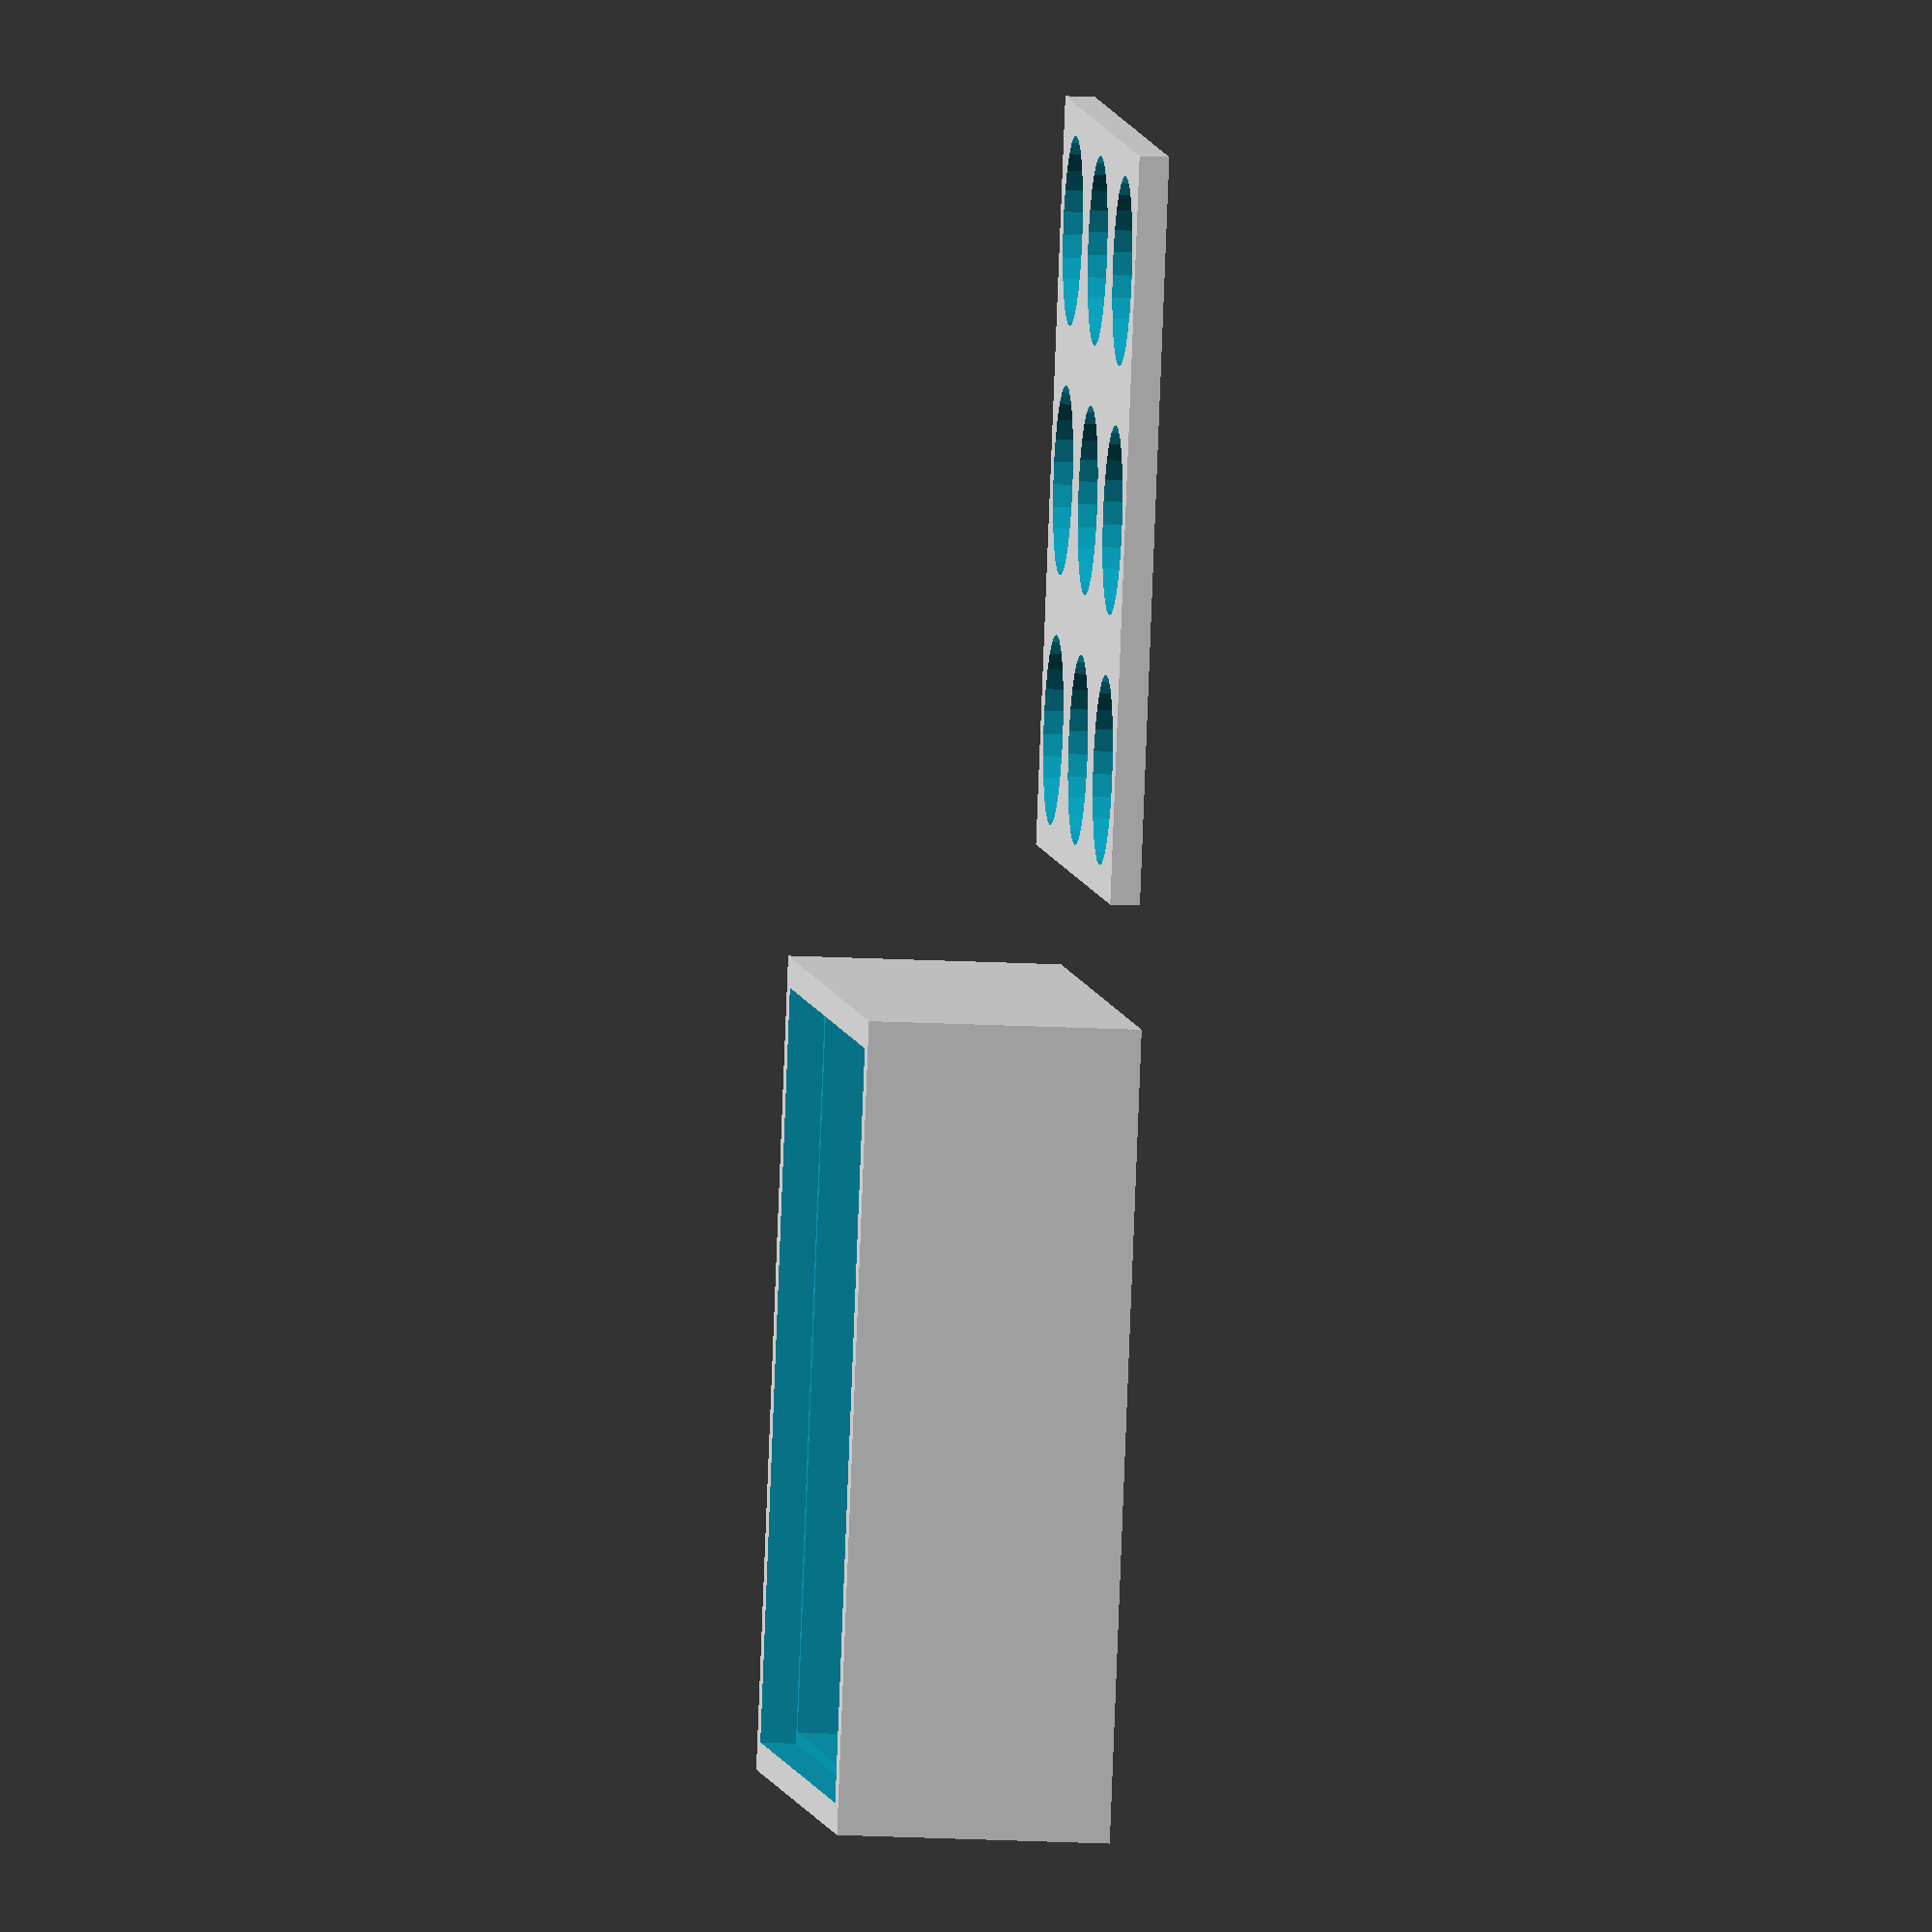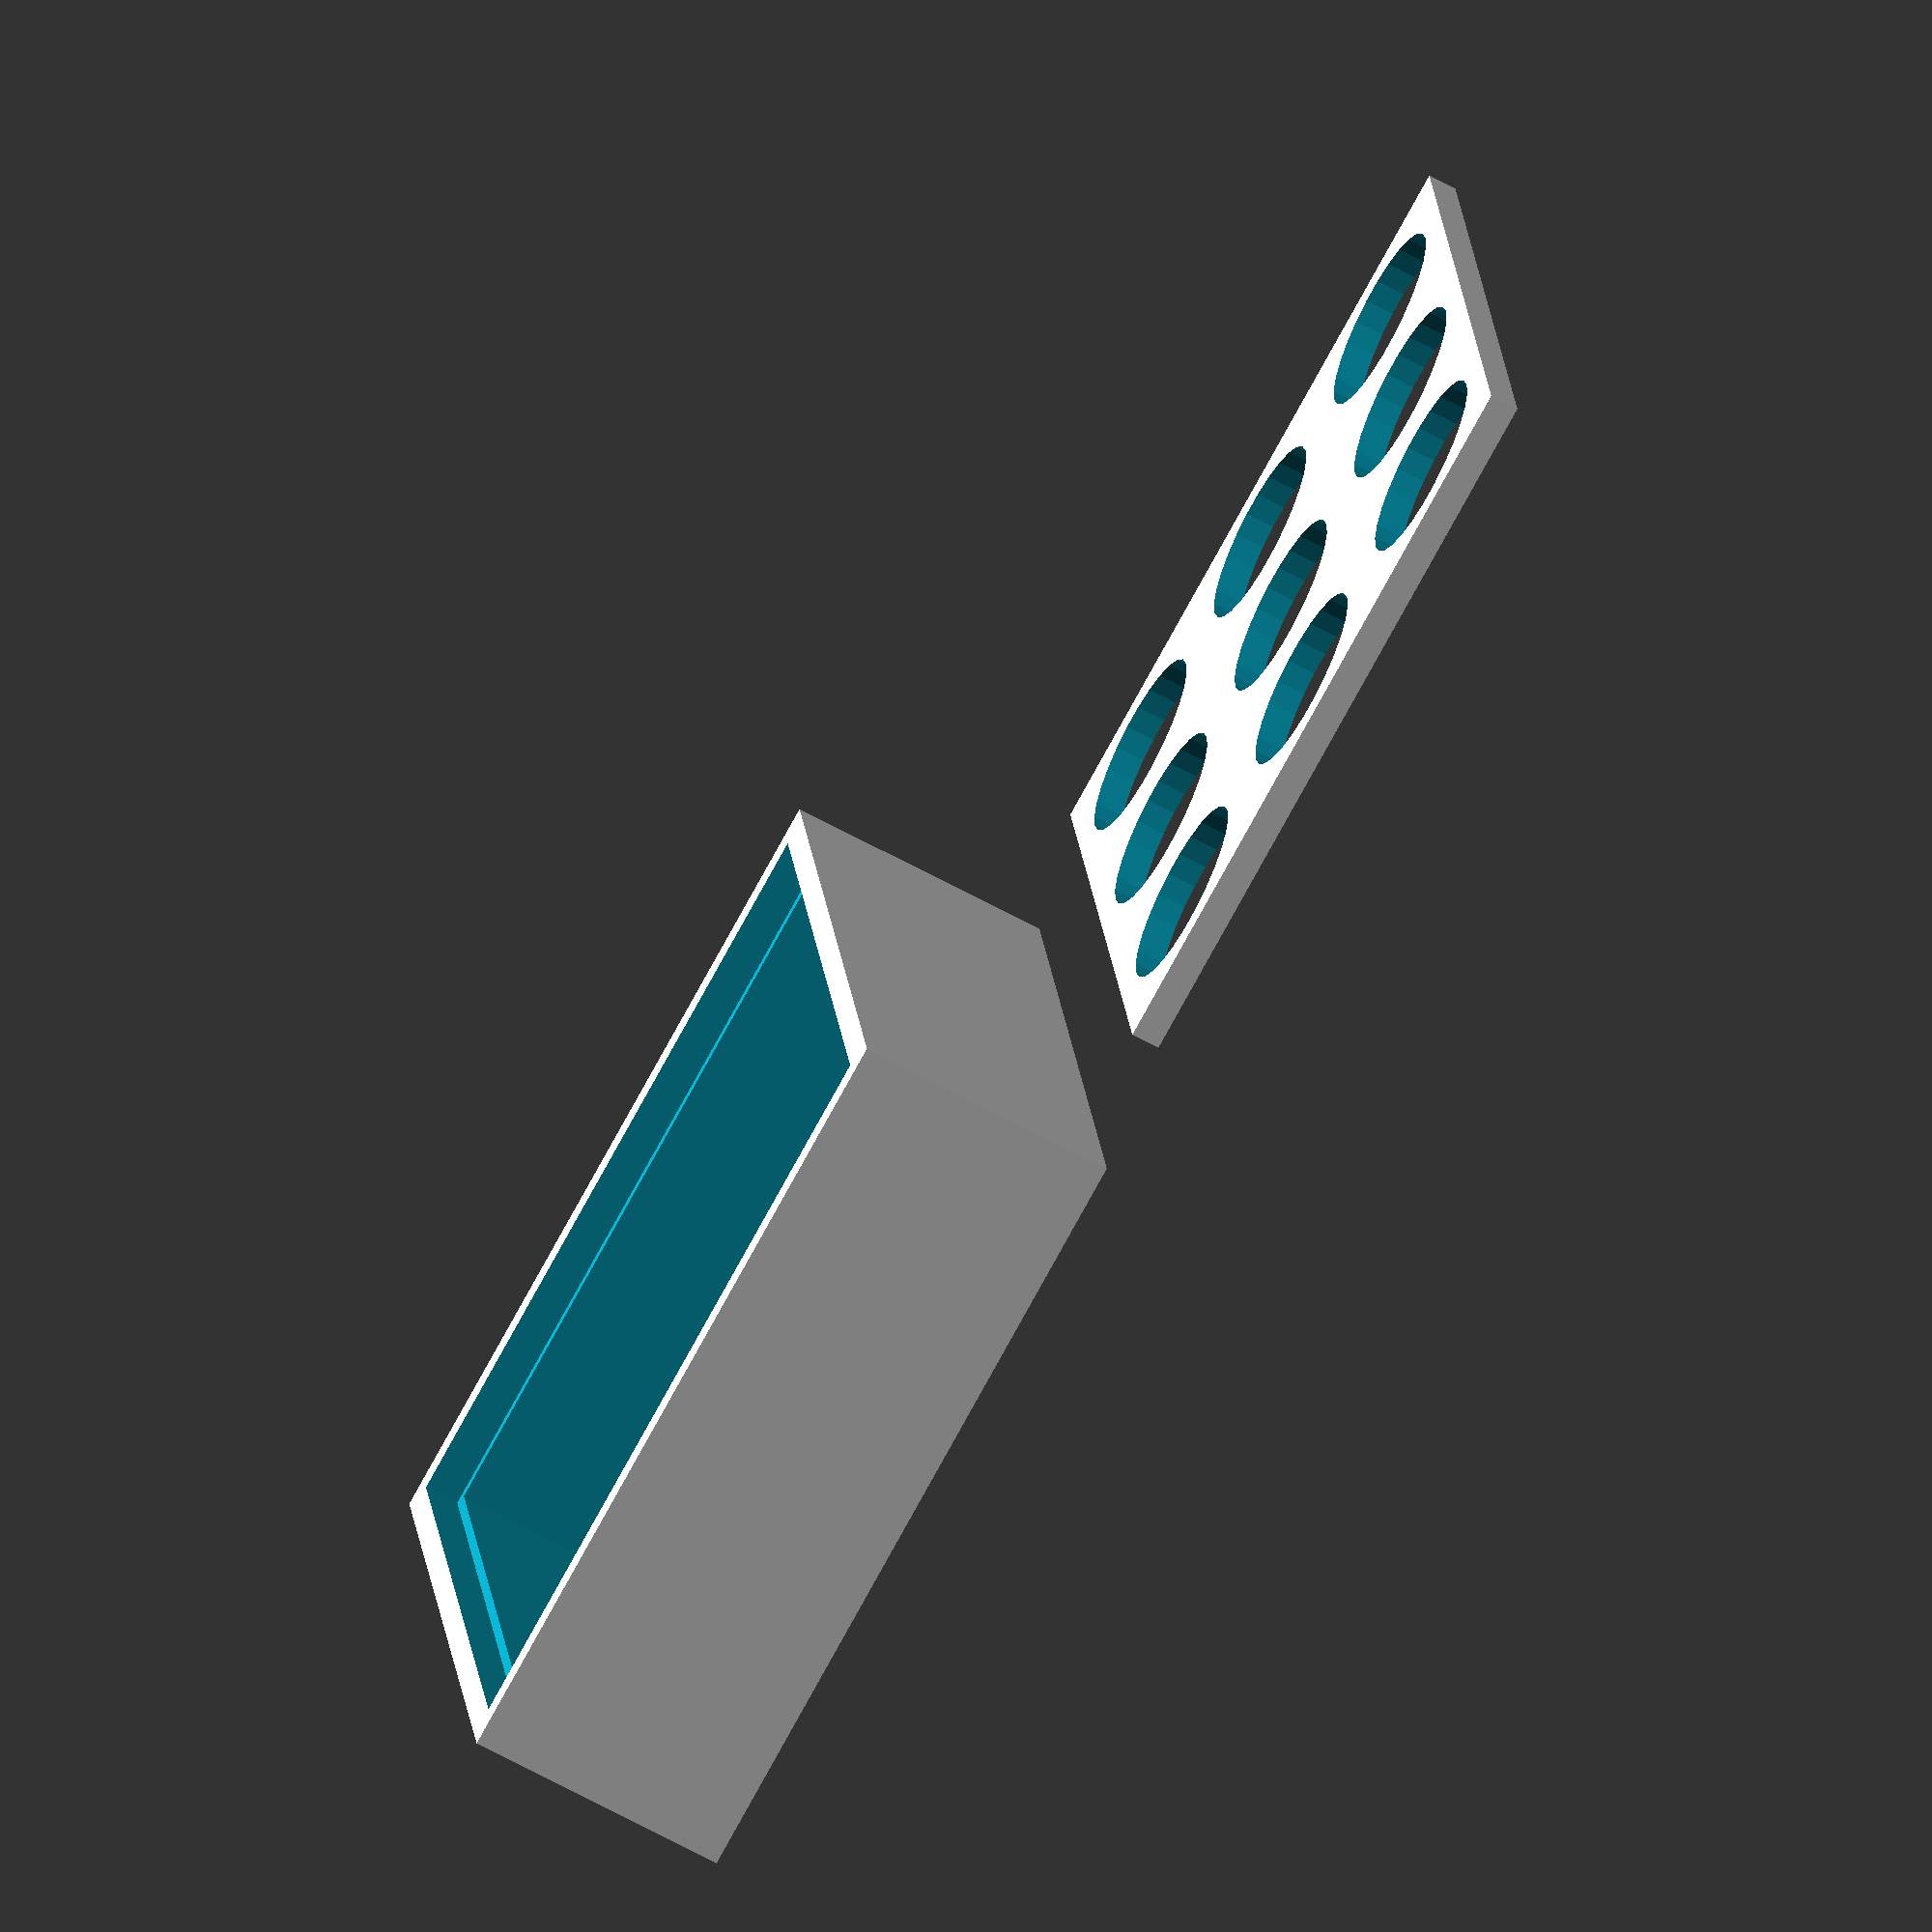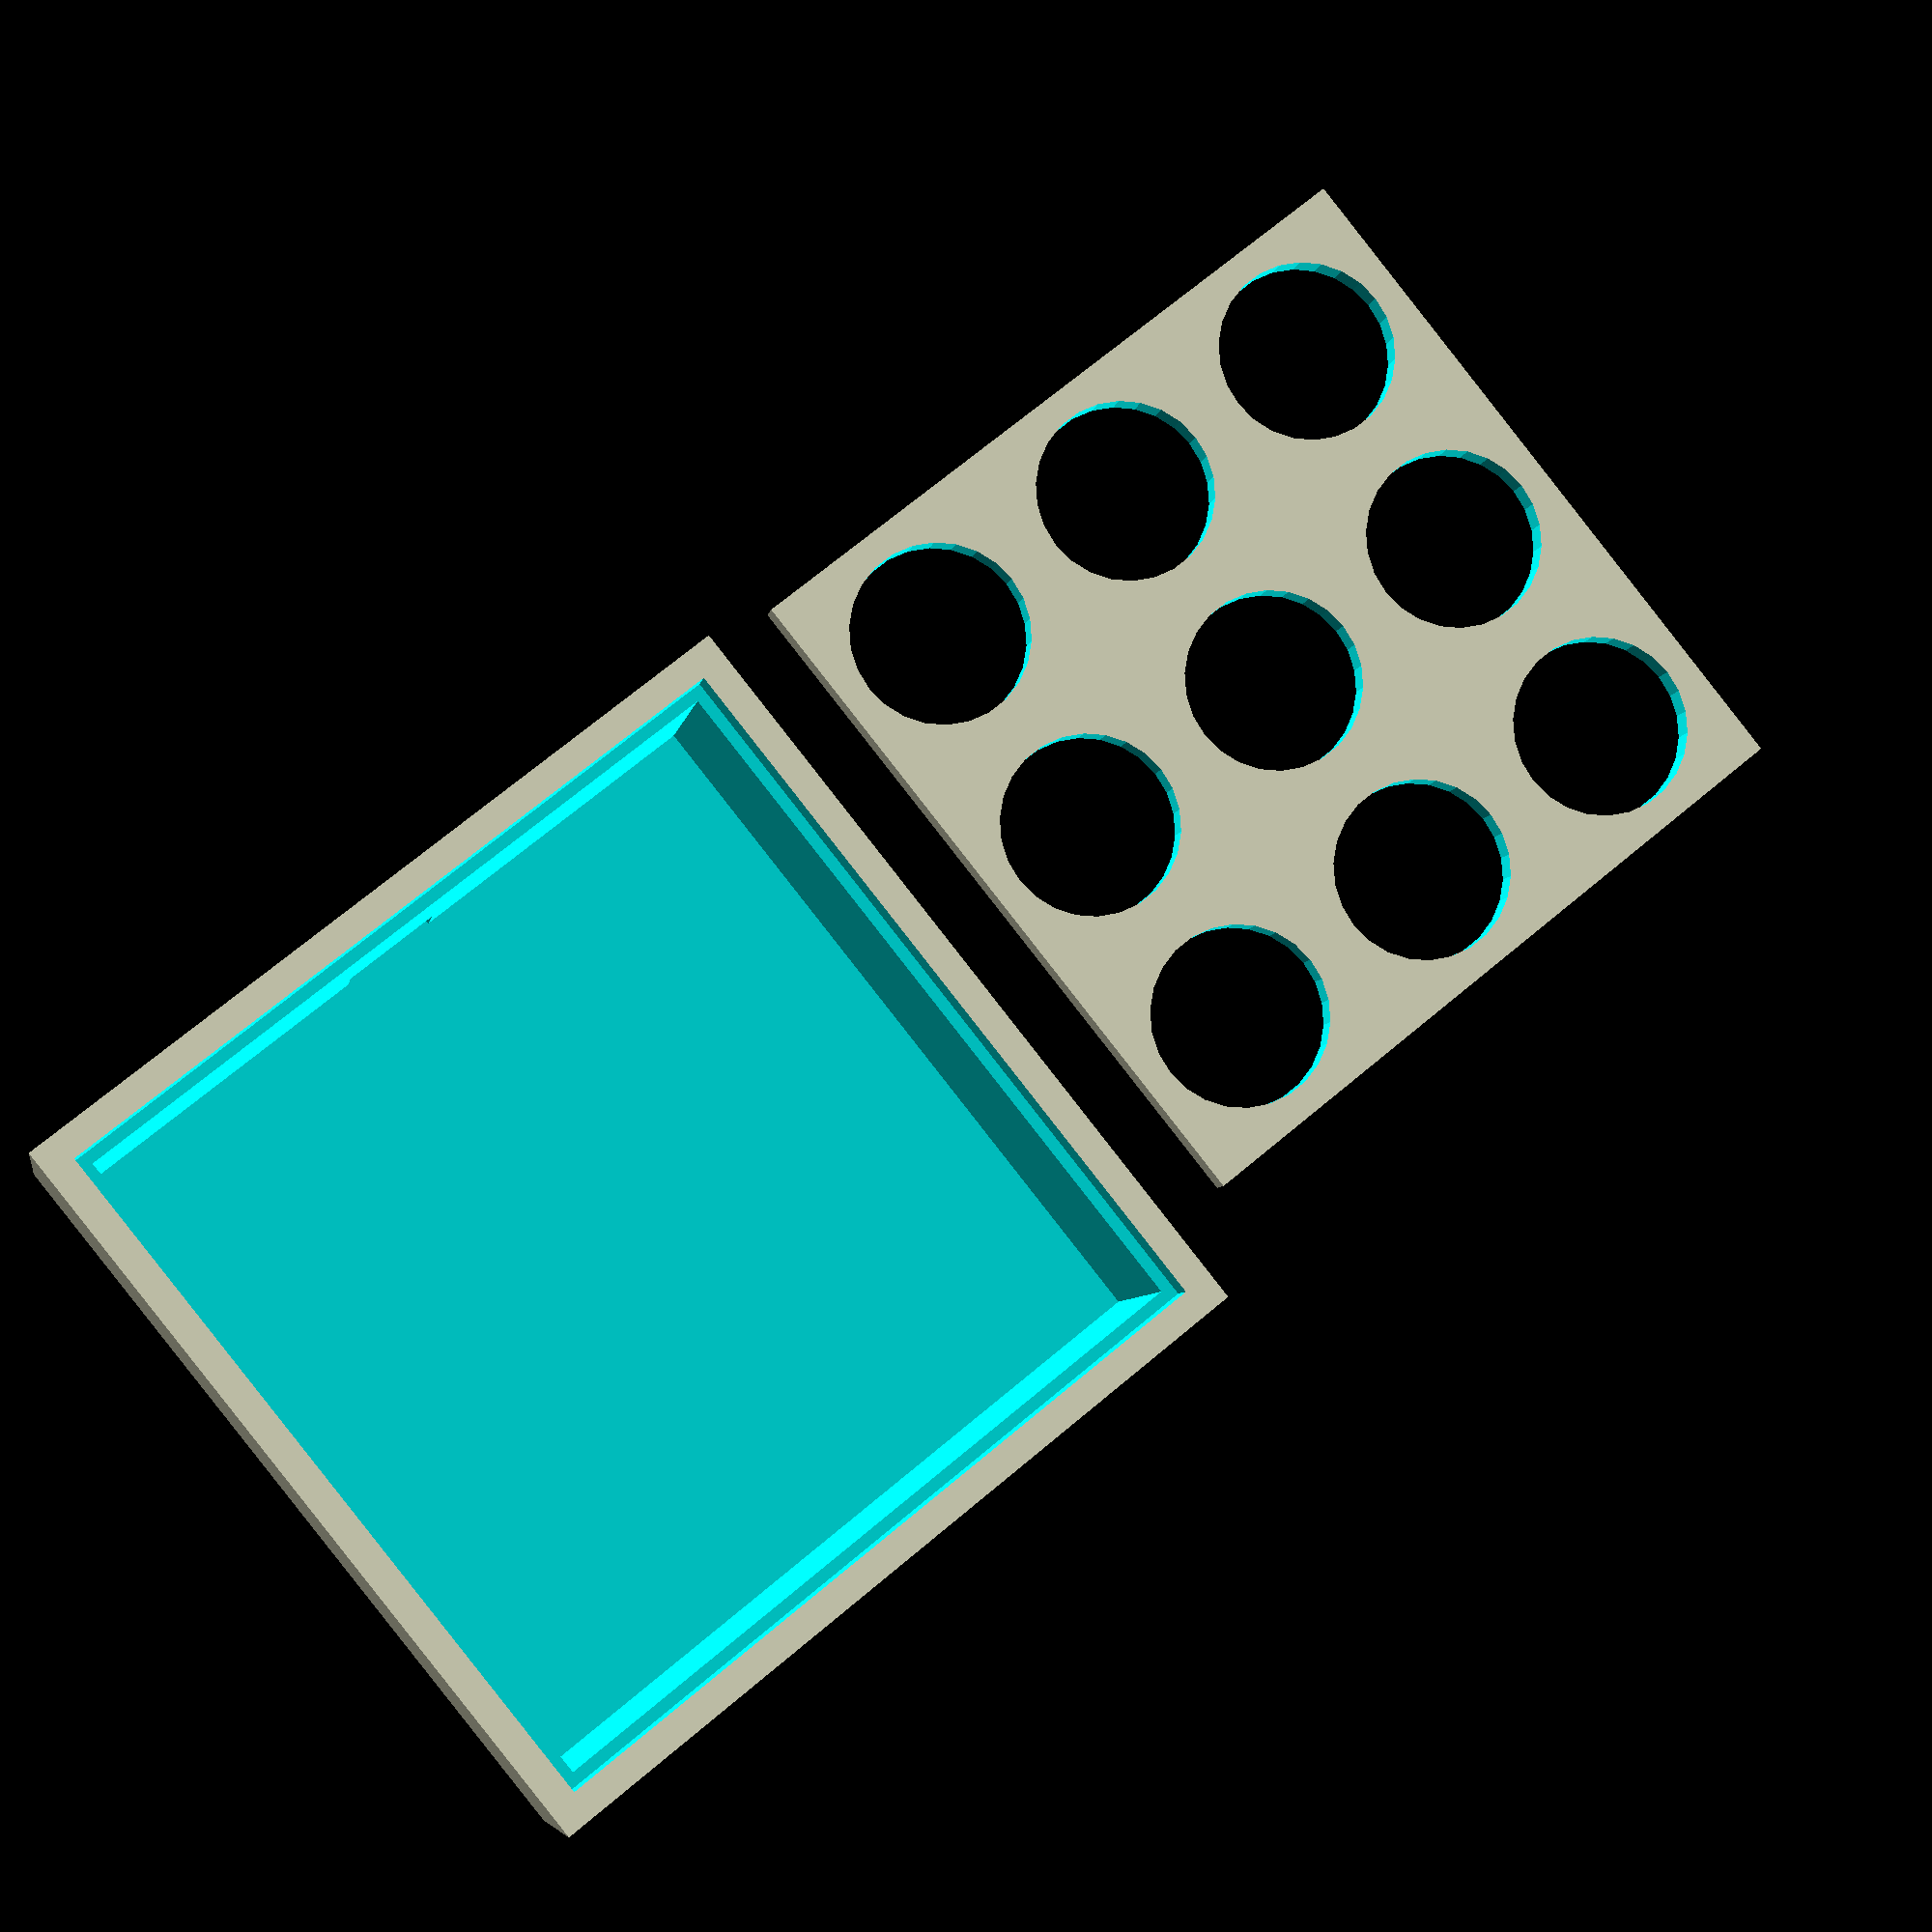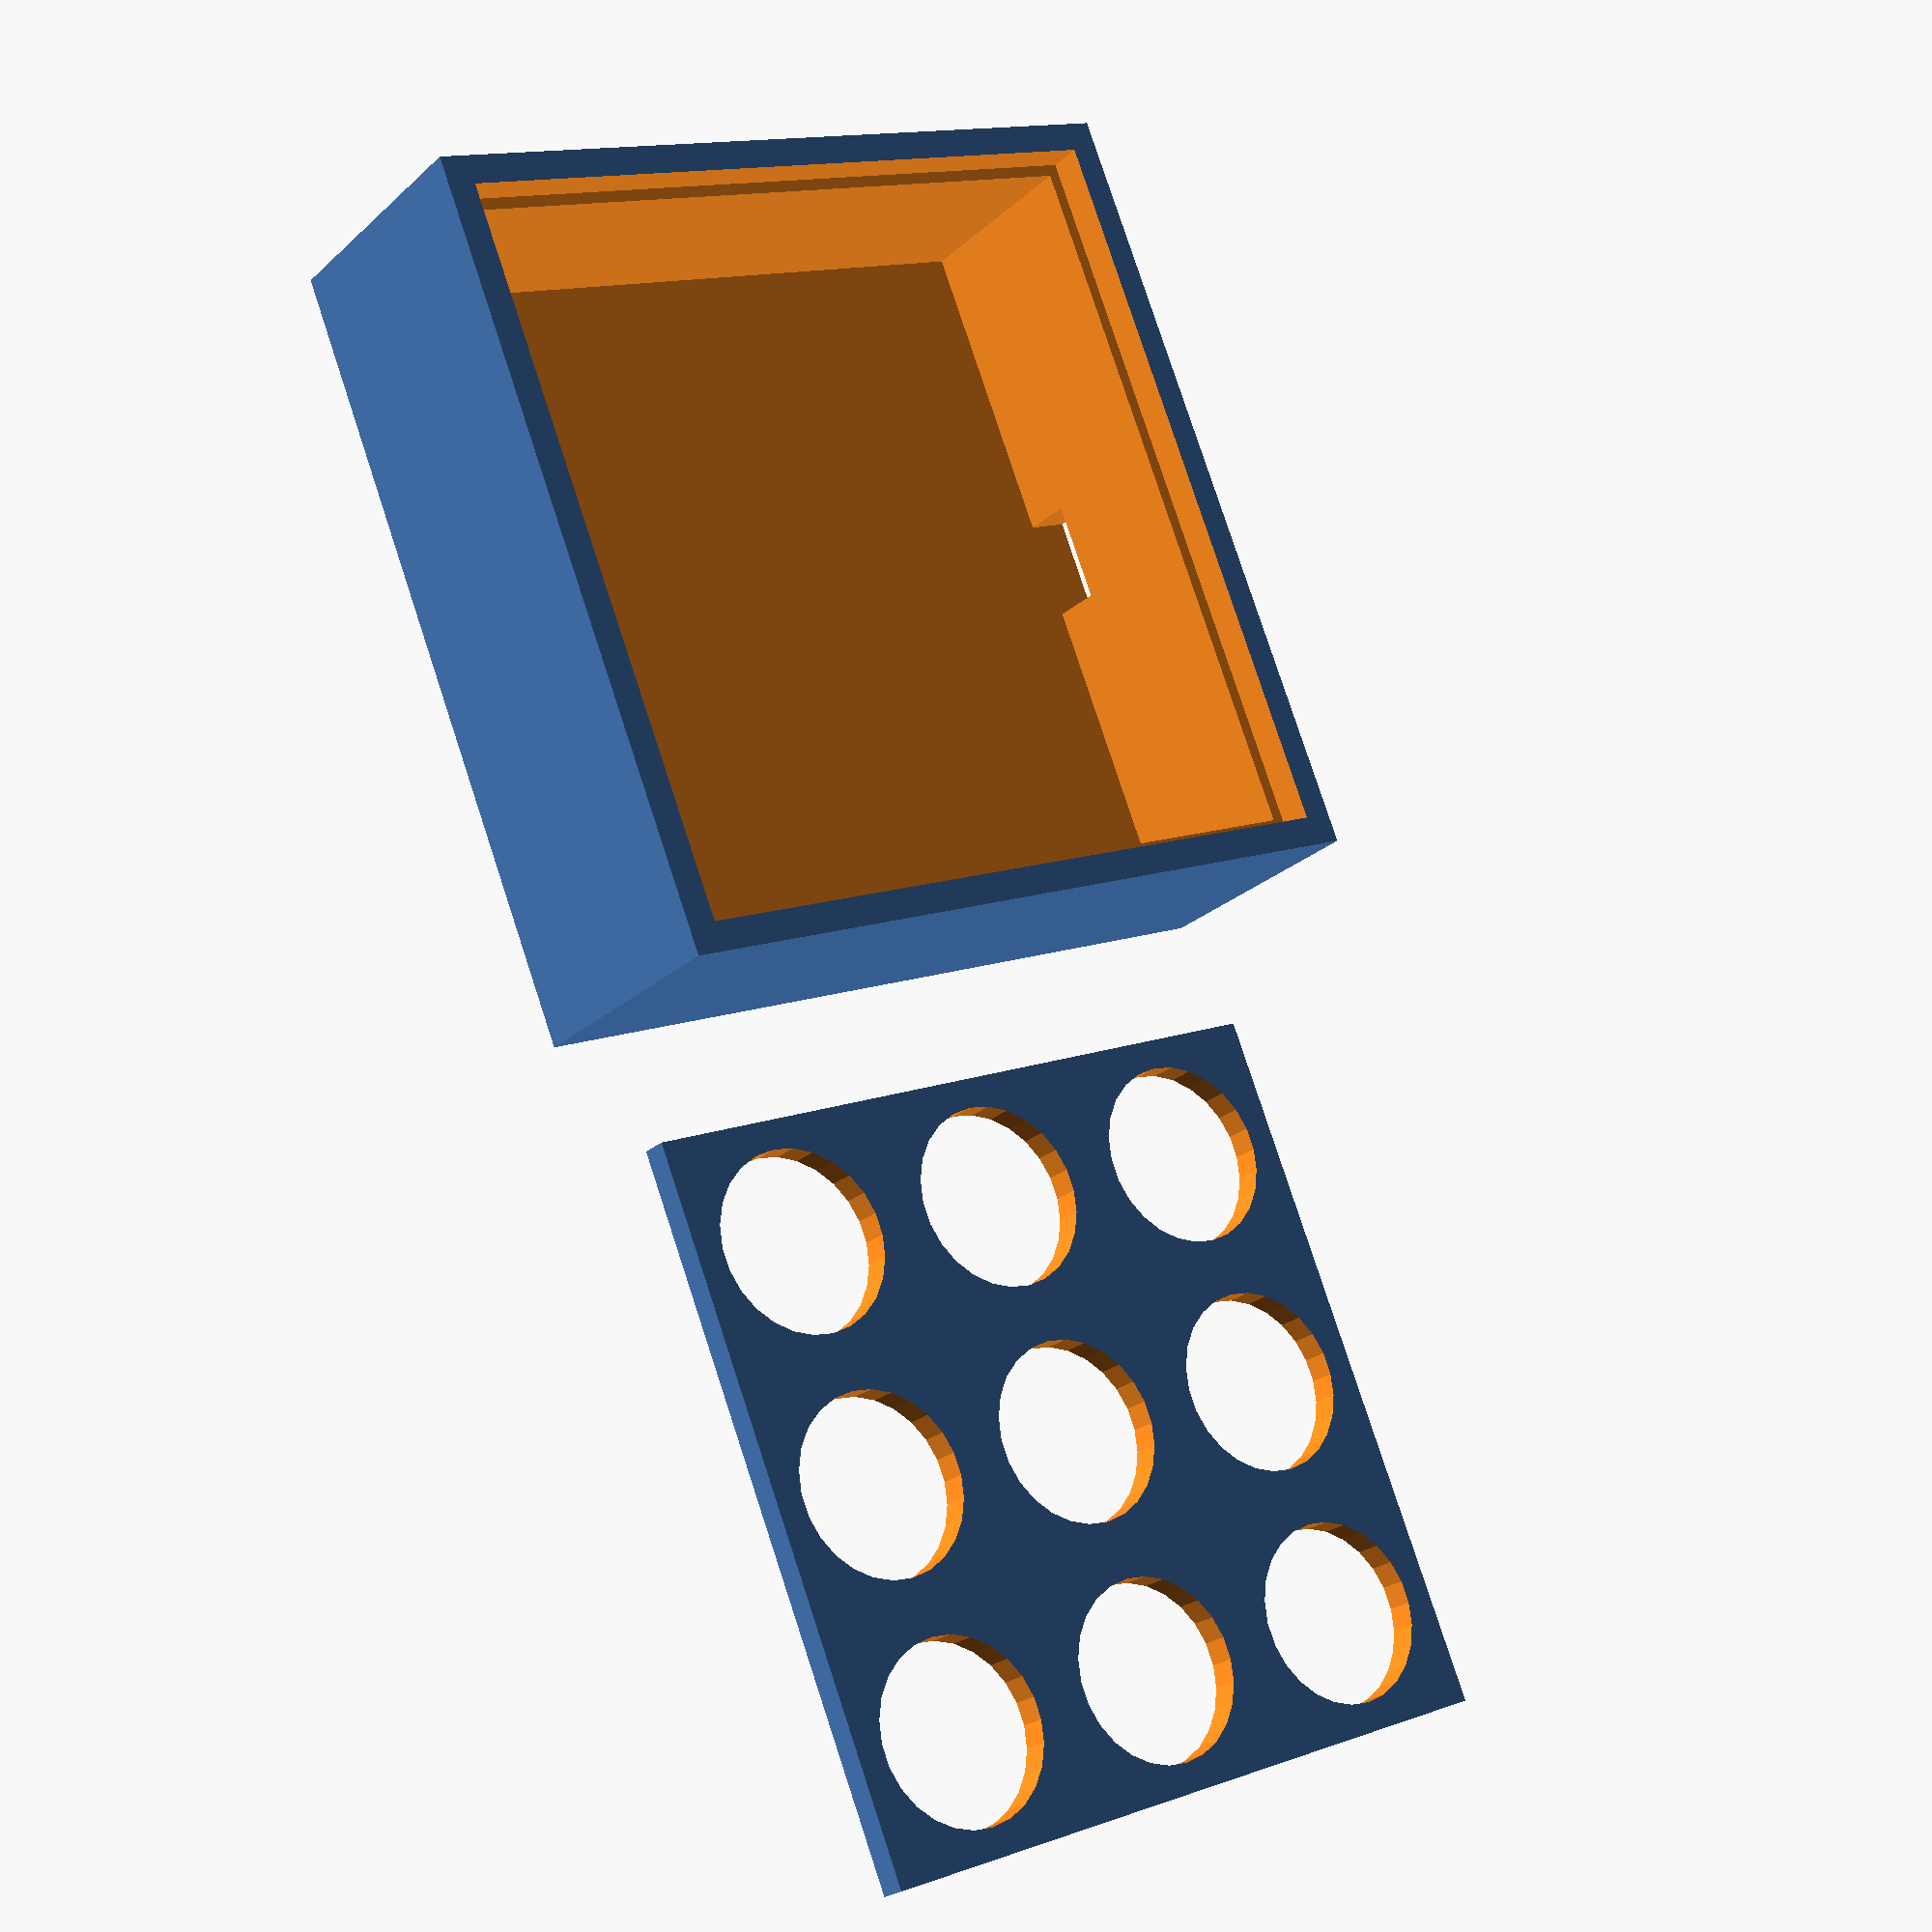
<openscad>
// Uncomment before final render
//$fa = 0.01;
//$fs = 0.25;

// Configurable values
GRID_SIZE = [3, 3];
HOLE_DIAMETER = 15.5;
HOLE_DISTANCE = 5;
WALL_WIDTH = 2.5;
INTERNAL_HEIGHT = 17.5;
USB_PORT_WIDTH = 8;
USB_PORT_HEIGHT = 4;

// Calculated values
HOLE_DIAMETER_WITH_TOLERANCE = HOLE_DIAMETER + 0.5;
WIDTH_TOP = GRID_SIZE[0] * (HOLE_DIAMETER_WITH_TOLERANCE + HOLE_DISTANCE);
WIDTH_TOP_WITH_TOLERANCE = WIDTH_TOP + 0.5;
LENTGH_TOP = GRID_SIZE[1] * (HOLE_DIAMETER_WITH_TOLERANCE + HOLE_DISTANCE);
LENTGH_TOP_WITH_TOLERANCE = LENTGH_TOP + 0.5;
INTERNAL_HEIGHT_WITH_TOLERANCE = INTERNAL_HEIGHT + 0.5;
USB_PORT_WIDTH_WITH_TOLERANCE = USB_PORT_WIDTH + 0.5;
USB_PORT_HEIGHT_WITH_TOLERANCE = USB_PORT_HEIGHT + 0.5;

module top(args) {
    difference() {
        // Base plate
        cube(size = [WIDTH_TOP, LENTGH_TOP, WALL_WIDTH]);
        // Holes
        for (i = [0:GRID_SIZE[1] - 1]) {
            for (j = [0:GRID_SIZE[0] - 1]) {
                translate([(HOLE_DISTANCE / 2) + (HOLE_DISTANCE * j) + (HOLE_DIAMETER_WITH_TOLERANCE * j), (HOLE_DISTANCE / 2) + (HOLE_DISTANCE * i) + (HOLE_DIAMETER_WITH_TOLERANCE * i), 0]) {
                    translate([HOLE_DIAMETER_WITH_TOLERANCE / 2, HOLE_DIAMETER_WITH_TOLERANCE / 2, -1]) {
                        cylinder(d = HOLE_DIAMETER_WITH_TOLERANCE, h = WALL_WIDTH + 2);
                    }
                }
            }
        }
    }
}

module base(args) {
    difference() {
        cube([WIDTH_TOP_WITH_TOLERANCE + (WALL_WIDTH * 2), LENTGH_TOP_WITH_TOLERANCE + (WALL_WIDTH * 2), INTERNAL_HEIGHT_WITH_TOLERANCE + (WALL_WIDTH * 2)]);
        // Top cutout
        translate([WALL_WIDTH, WALL_WIDTH, INTERNAL_HEIGHT + WALL_WIDTH]) {
            cube(size = [WIDTH_TOP_WITH_TOLERANCE, LENTGH_TOP_WITH_TOLERANCE, WALL_WIDTH + 1.5]);
        }
        // Internals cutout
        translate([WALL_WIDTH + 1, WALL_WIDTH + 1, WALL_WIDTH]) {
            cube(size = [WIDTH_TOP_WITH_TOLERANCE - 2, LENTGH_TOP_WITH_TOLERANCE - 2, INTERNAL_HEIGHT_WITH_TOLERANCE + WALL_WIDTH + 1]);
        }
        // USB port cutout
        translate([((WIDTH_TOP_WITH_TOLERANCE + (WALL_WIDTH * 2)) / 2) - (USB_PORT_WIDTH_WITH_TOLERANCE / 2), -1, WALL_WIDTH]) {
            cube(size = [USB_PORT_WIDTH_WITH_TOLERANCE, WALL_WIDTH + 3, USB_PORT_HEIGHT_WITH_TOLERANCE]);
        }
    }
}

top();
translate([WIDTH_TOP + 10, 0, 0]) {
    base();
}

</openscad>
<views>
elev=197.1 azim=291.6 roll=96.1 proj=o view=wireframe
elev=244.3 azim=350.2 roll=119.0 proj=o view=solid
elev=186.7 azim=321.2 roll=189.8 proj=p view=wireframe
elev=202.8 azim=68.0 roll=213.6 proj=p view=wireframe
</views>
